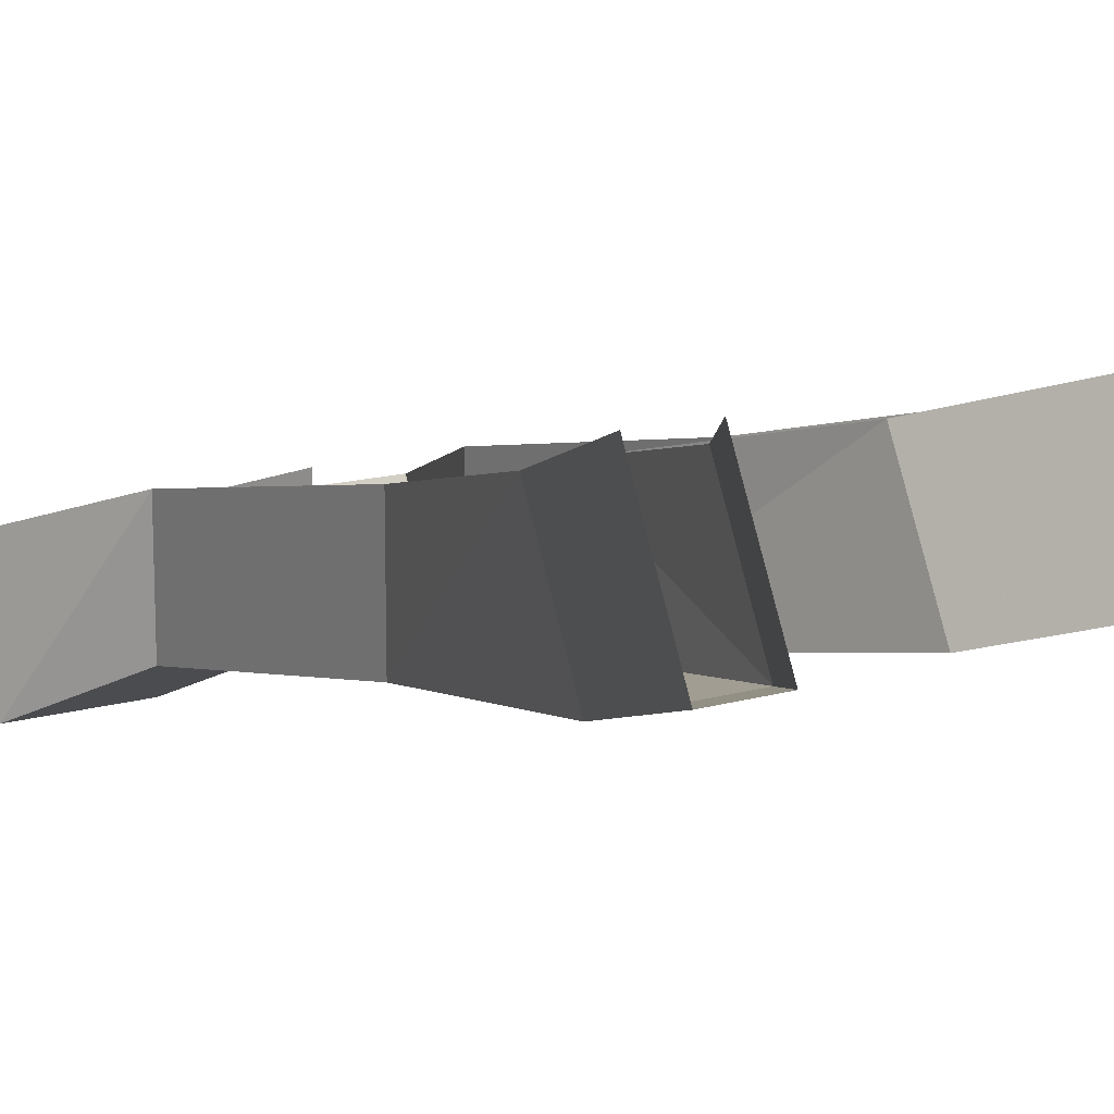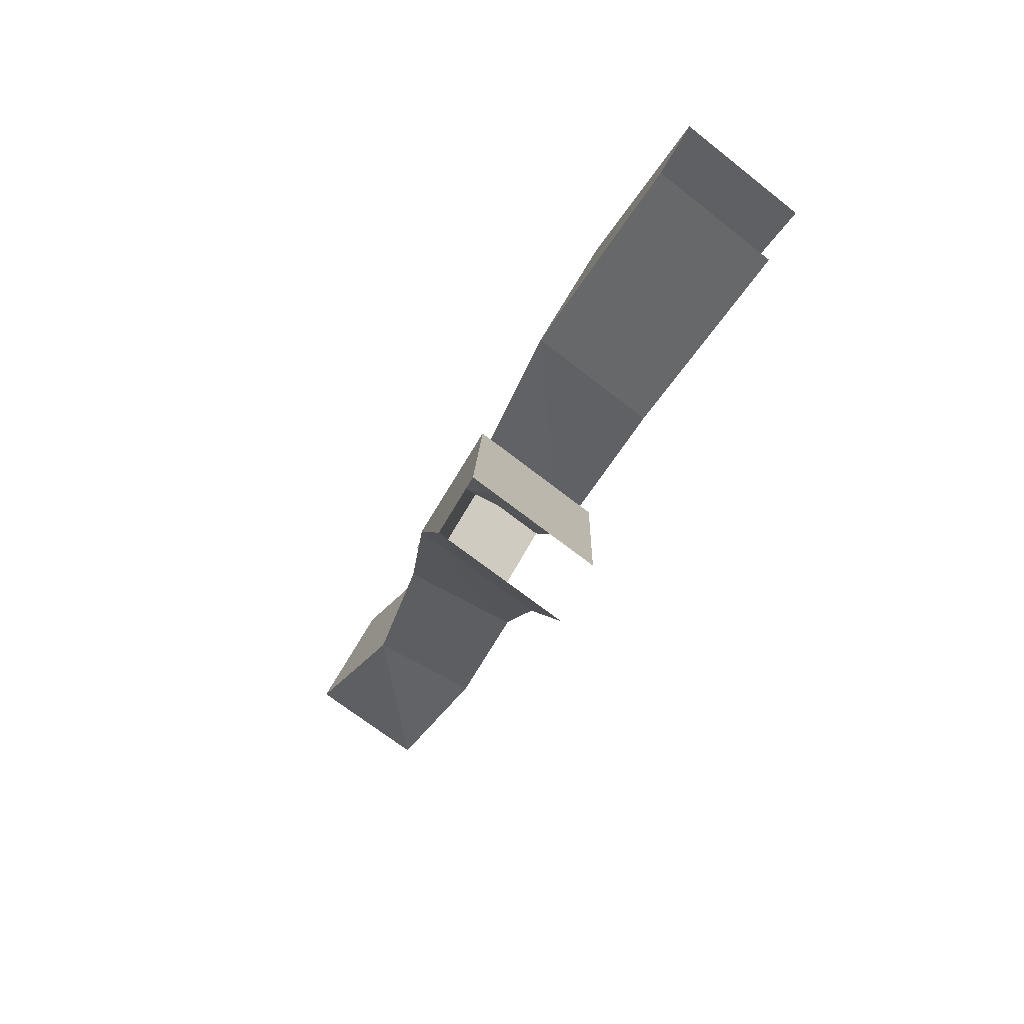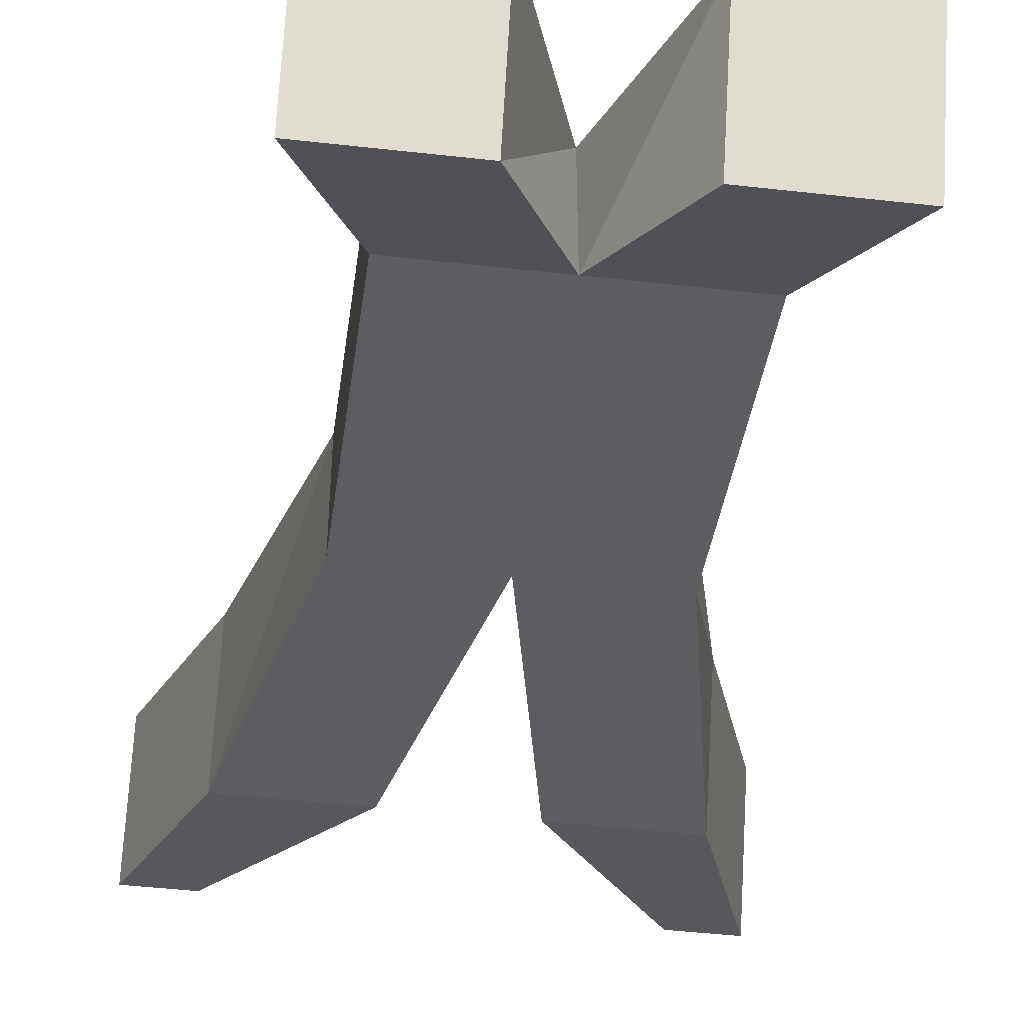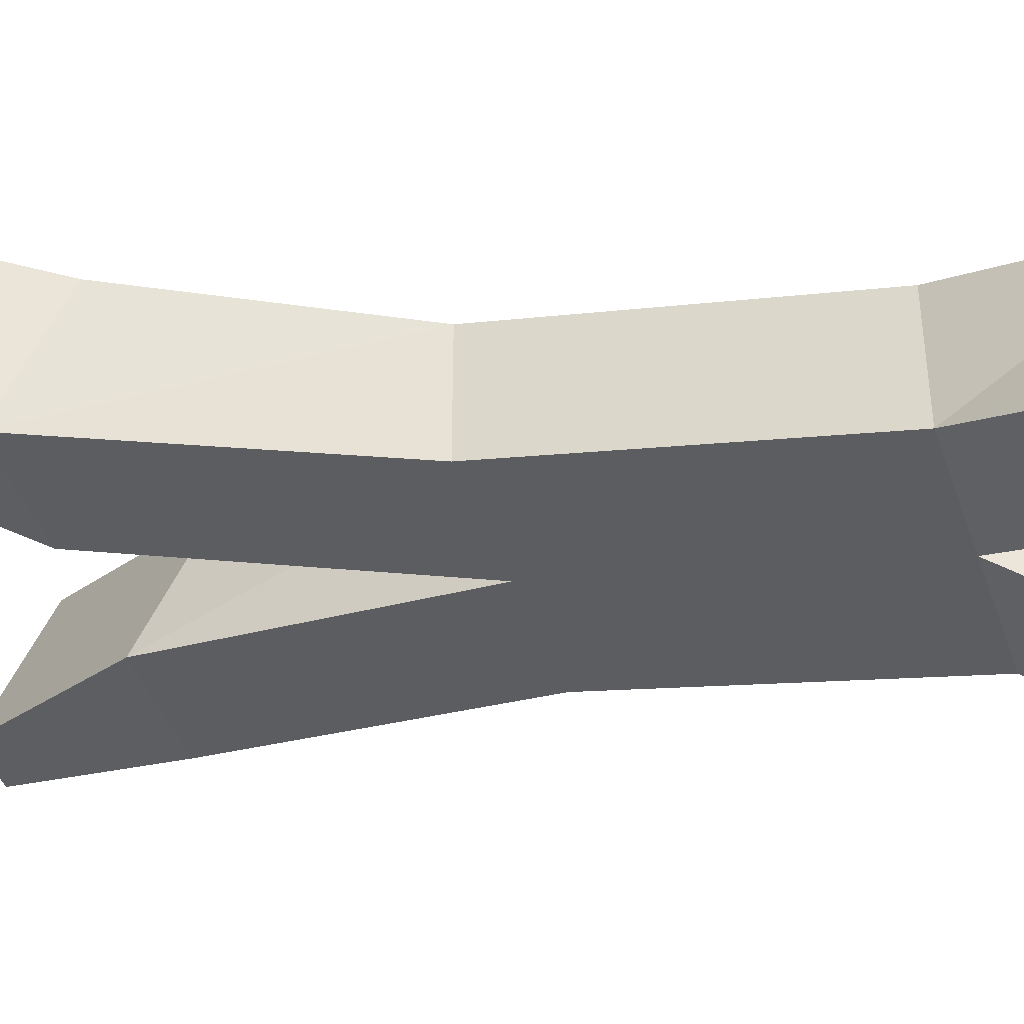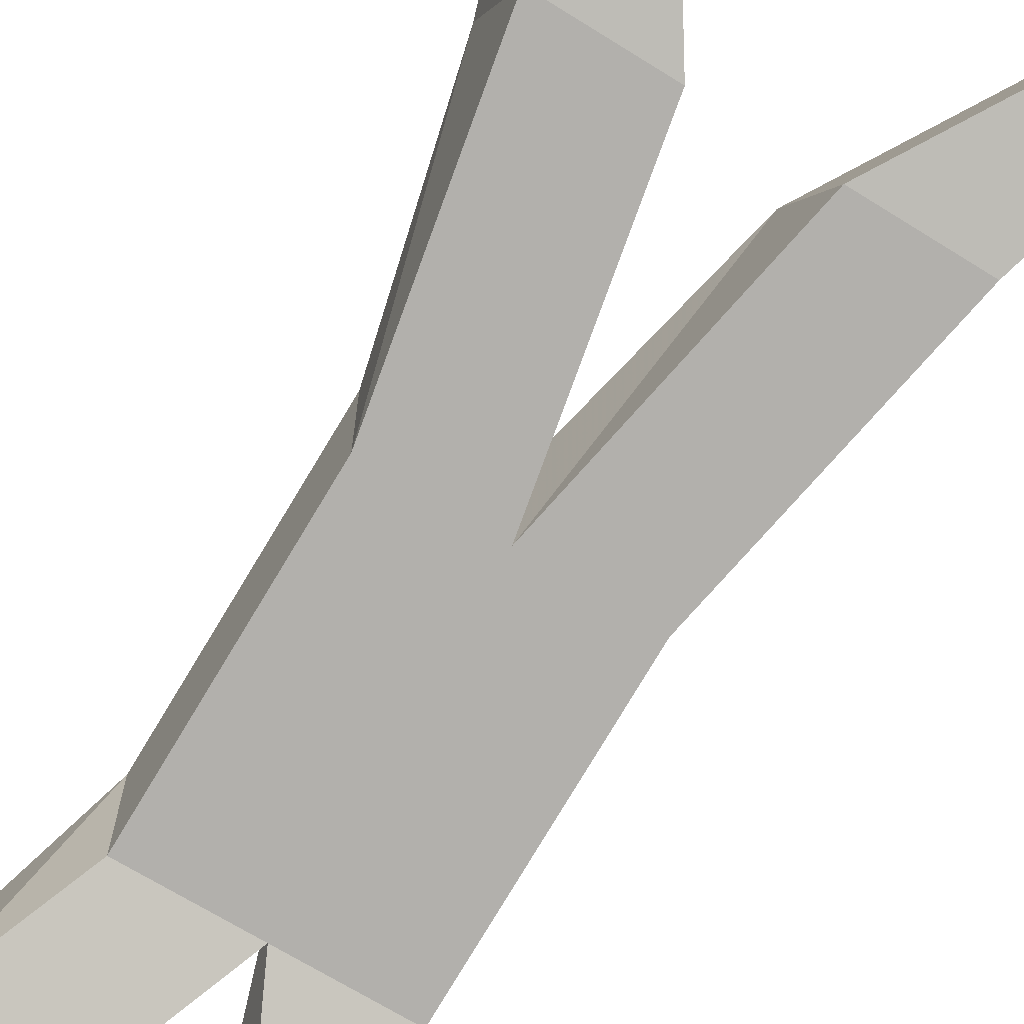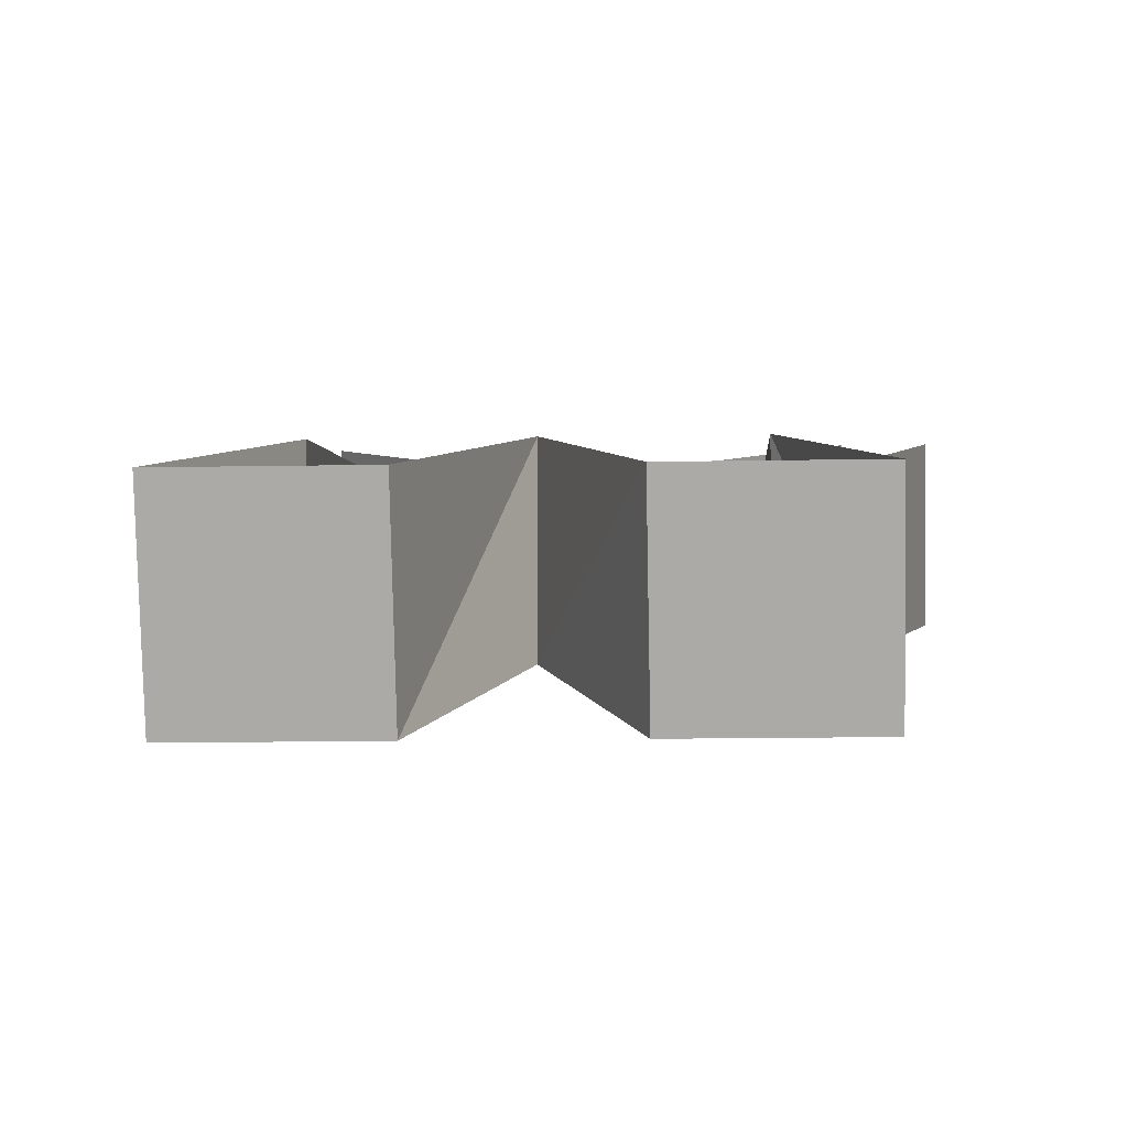
<metadata>
{"format":"obj","ext":"obj","renderer":"f3d","projection":"perspective","resolution":1024,"background":"white","views":[{"elev":13.9,"azim":146.8,"up":"+Z"},{"elev":65.4,"azim":-61.3,"up":"+Y"},{"elev":-46.8,"azim":-7.3,"up":"+Z"},{"elev":-41.8,"azim":-71.8,"up":"+Z"},{"elev":-68.7,"azim":148.0,"up":"+Z"},{"elev":-12.7,"azim":2.6,"up":"+Z"}]}
</metadata>
<code>
v -0.02344 -1.461 -0.1484
v -0.01562 -1.445 -0.1406
v 0 -1.445 -0.1406
v -0.007812 -1.461 -0.1484
v -0.007812 -1.469 -0.1328
v -0.02344 -1.469 -0.1328
v -0.01562 -1.445 -0.125
v -0.01562 -1.406 -0.1328
v 0 -1.406 -0.1328
v 0.01562 -1.445 -0.1406
v 0.007812 -1.461 -0.1484
v 0.007812 -1.469 -0.1328
v 0 -1.445 -0.125
v -0.02344 -1.367 -0.125
v -0.007812 -1.367 -0.125
v -0.01562 -1.406 -0.1172
v -0.02344 -1.375 -0.1094
v -0.03125 -1.344 -0.1172
v -0.02344 -1.344 -0.1172
v -0.02344 -1.352 -0.1016
v -0.007812 -1.375 -0.1094
v 0 -1.406 -0.1172
v 0.007812 -1.367 -0.125
v 0.01562 -1.406 -0.1328
v 0.01562 -1.406 -0.1172
v 0.01562 -1.445 -0.125
v 0.02344 -1.461 -0.1484
v 0.02344 -1.469 -0.1328
v -0.03125 -1.352 -0.1016
v 0.02344 -1.367 -0.125
v 0.02344 -1.375 -0.1094
v 0.02344 -1.344 -0.1172
v 0.03125 -1.344 -0.1172
v 0.03125 -1.352 -0.1016
v 0.007812 -1.375 -0.1094
v 0.02344 -1.352 -0.1016
f 1 2 3
f 1 3 4
f 2 8 3
f 3 8 9
f 3 9 10
f 3 10 11
f 14 15 9
f 14 9 8
f 14 18 15
f 15 18 19
f 9 23 24
f 9 24 10
f 10 27 11
f 24 23 30
f 30 23 32
f 30 32 33
f 1 4 5
f 1 5 6
f 1 6 2
f 2 6 7
f 2 7 8
f 3 11 12
f 3 12 13
f 3 13 4
f 4 13 5
f 14 8 16
f 14 16 17
f 14 17 18
f 15 19 20
f 15 20 21
f 15 21 9
f 9 21 22
f 9 22 23
f 10 24 25
f 10 25 26
f 10 26 27
f 11 27 28
f 11 28 12
f 7 16 8
f 17 29 18
f 24 30 31
f 24 31 25
f 30 33 34
f 30 34 31
f 22 35 23
f 23 35 32
f 32 35 36
f 27 26 28

</code>
